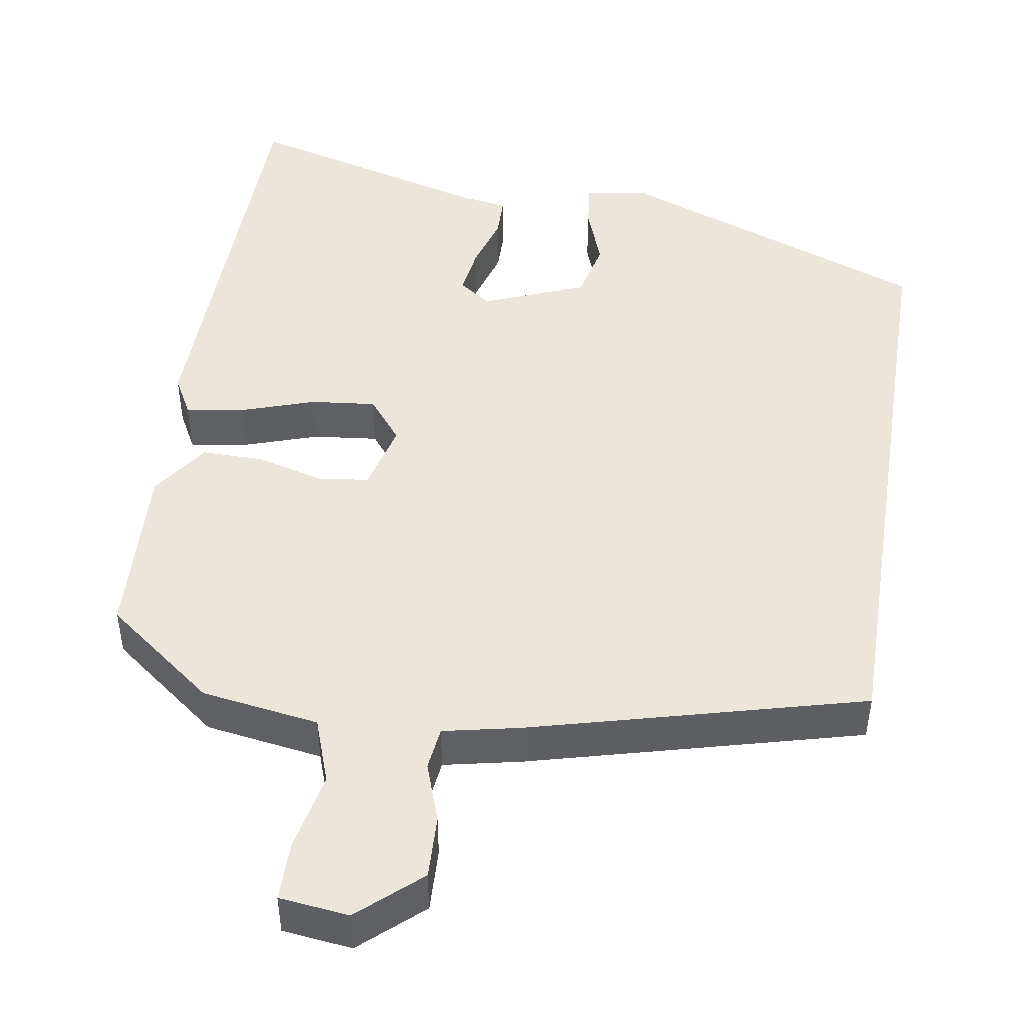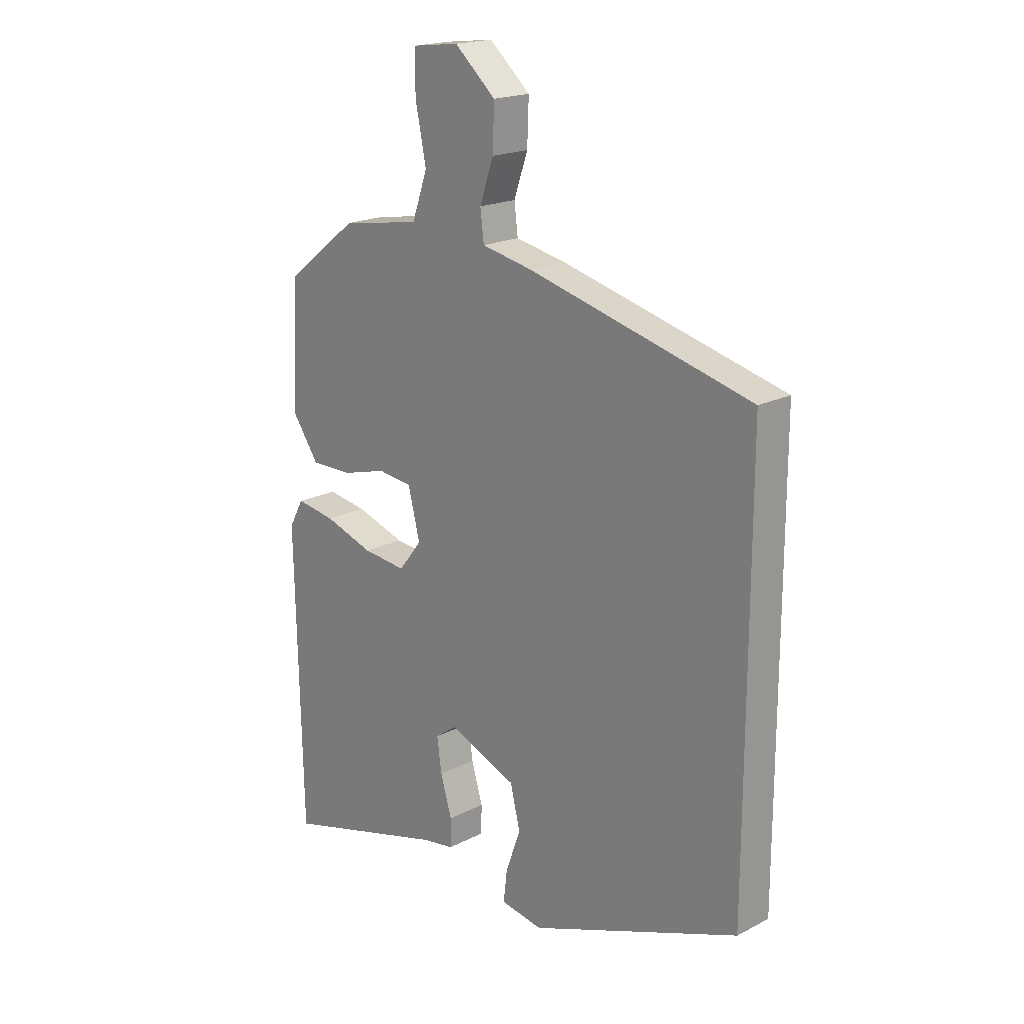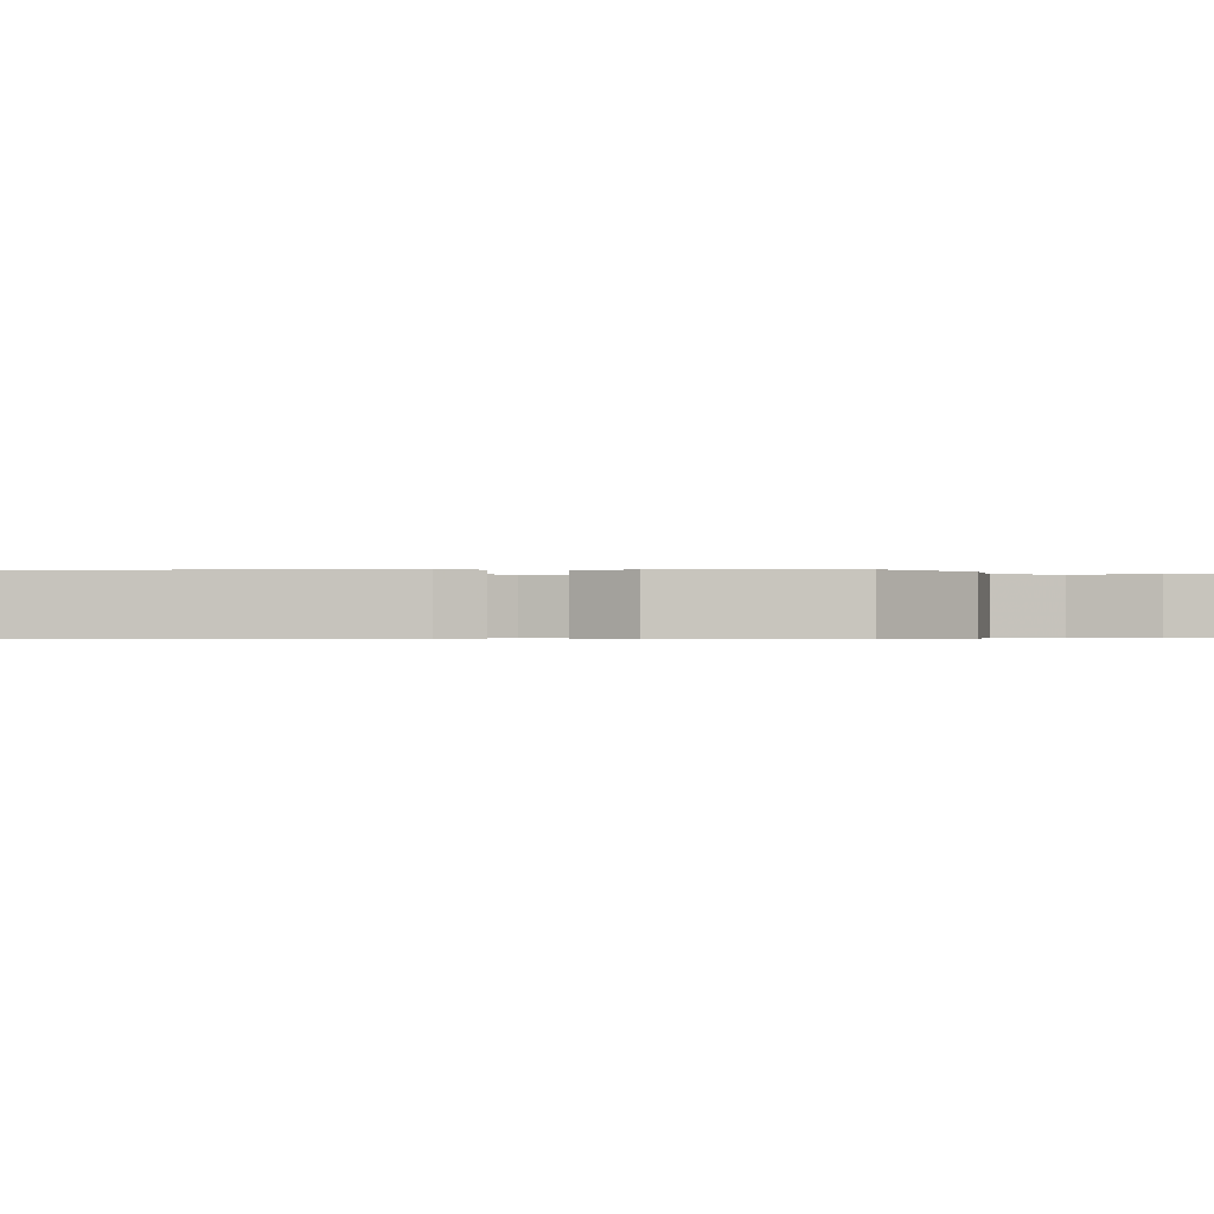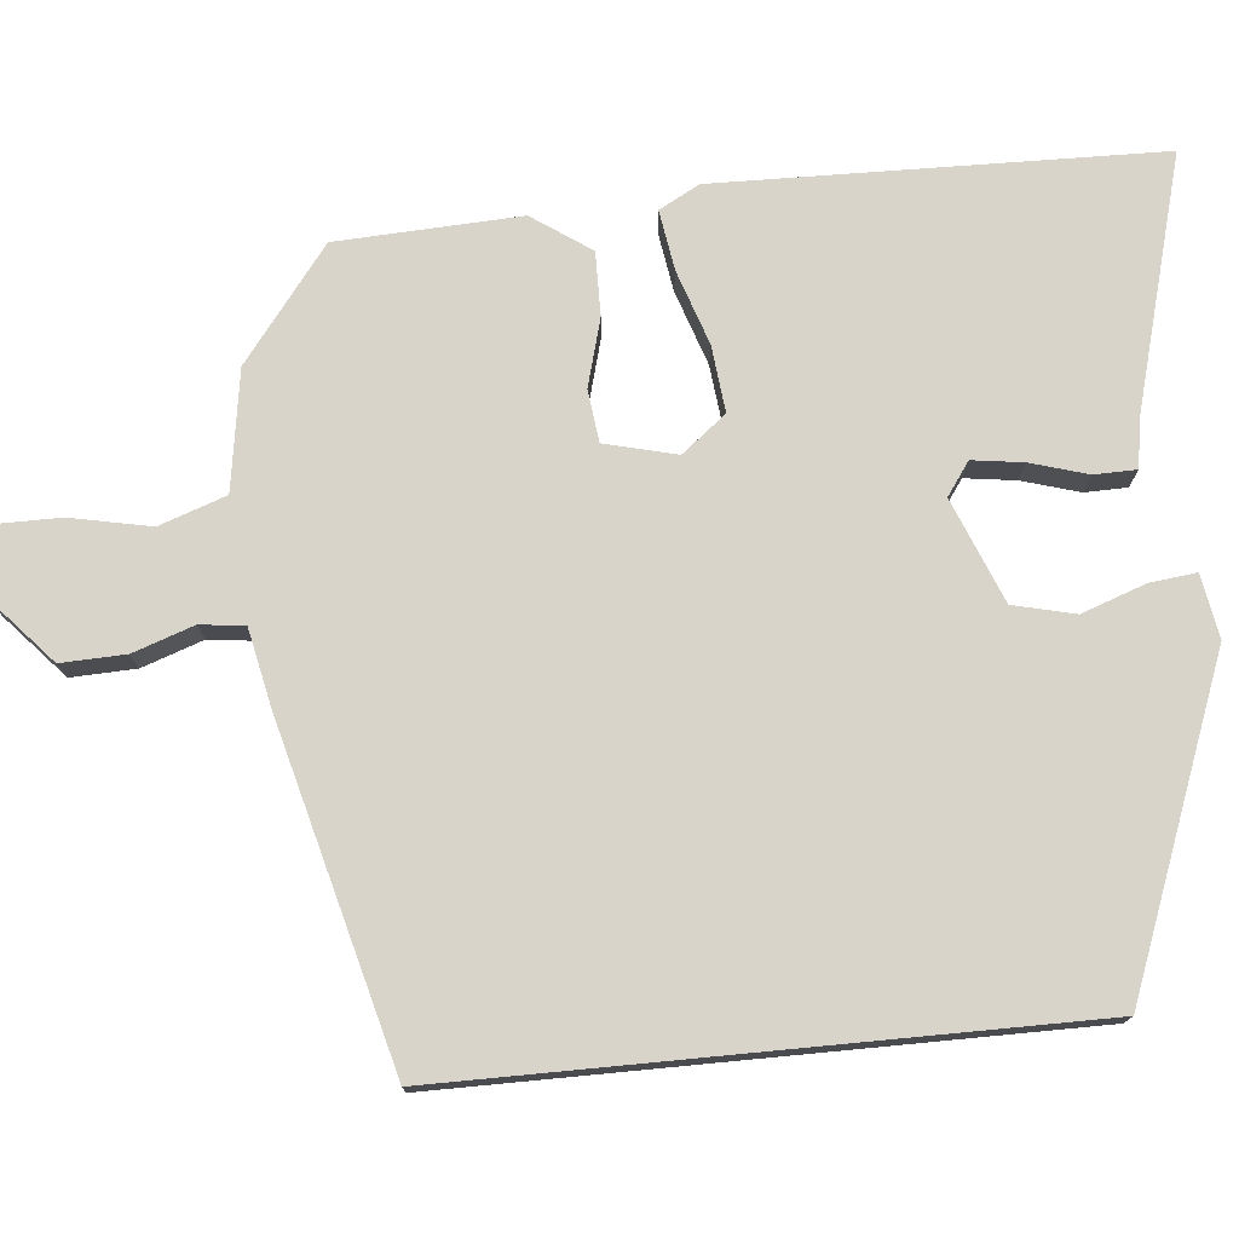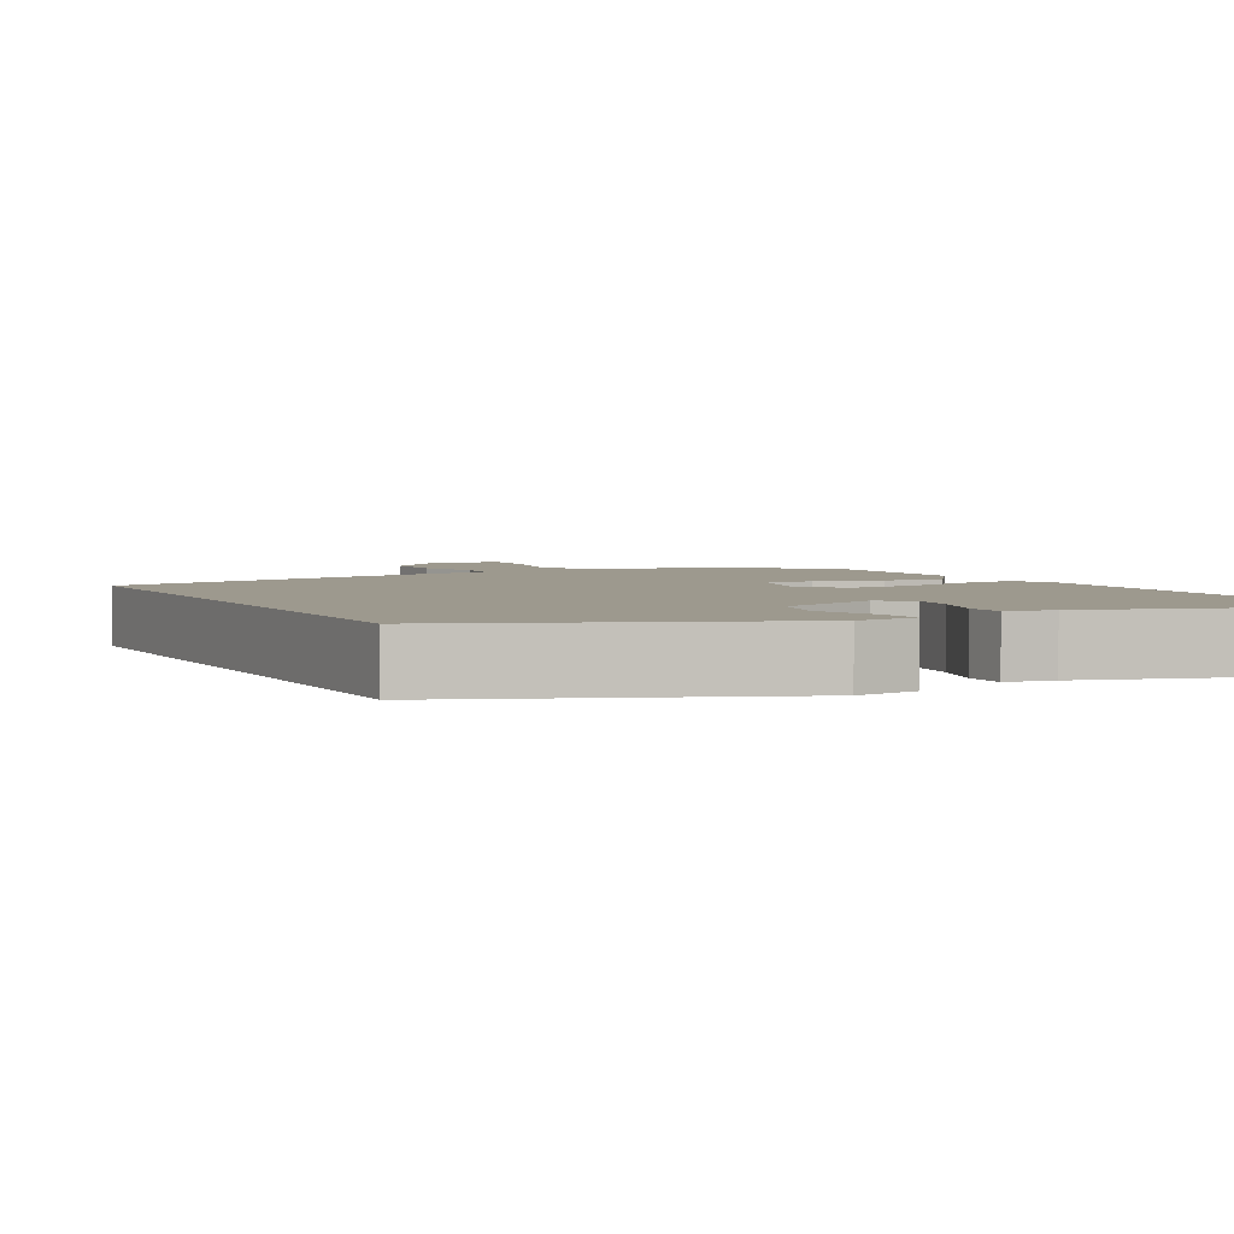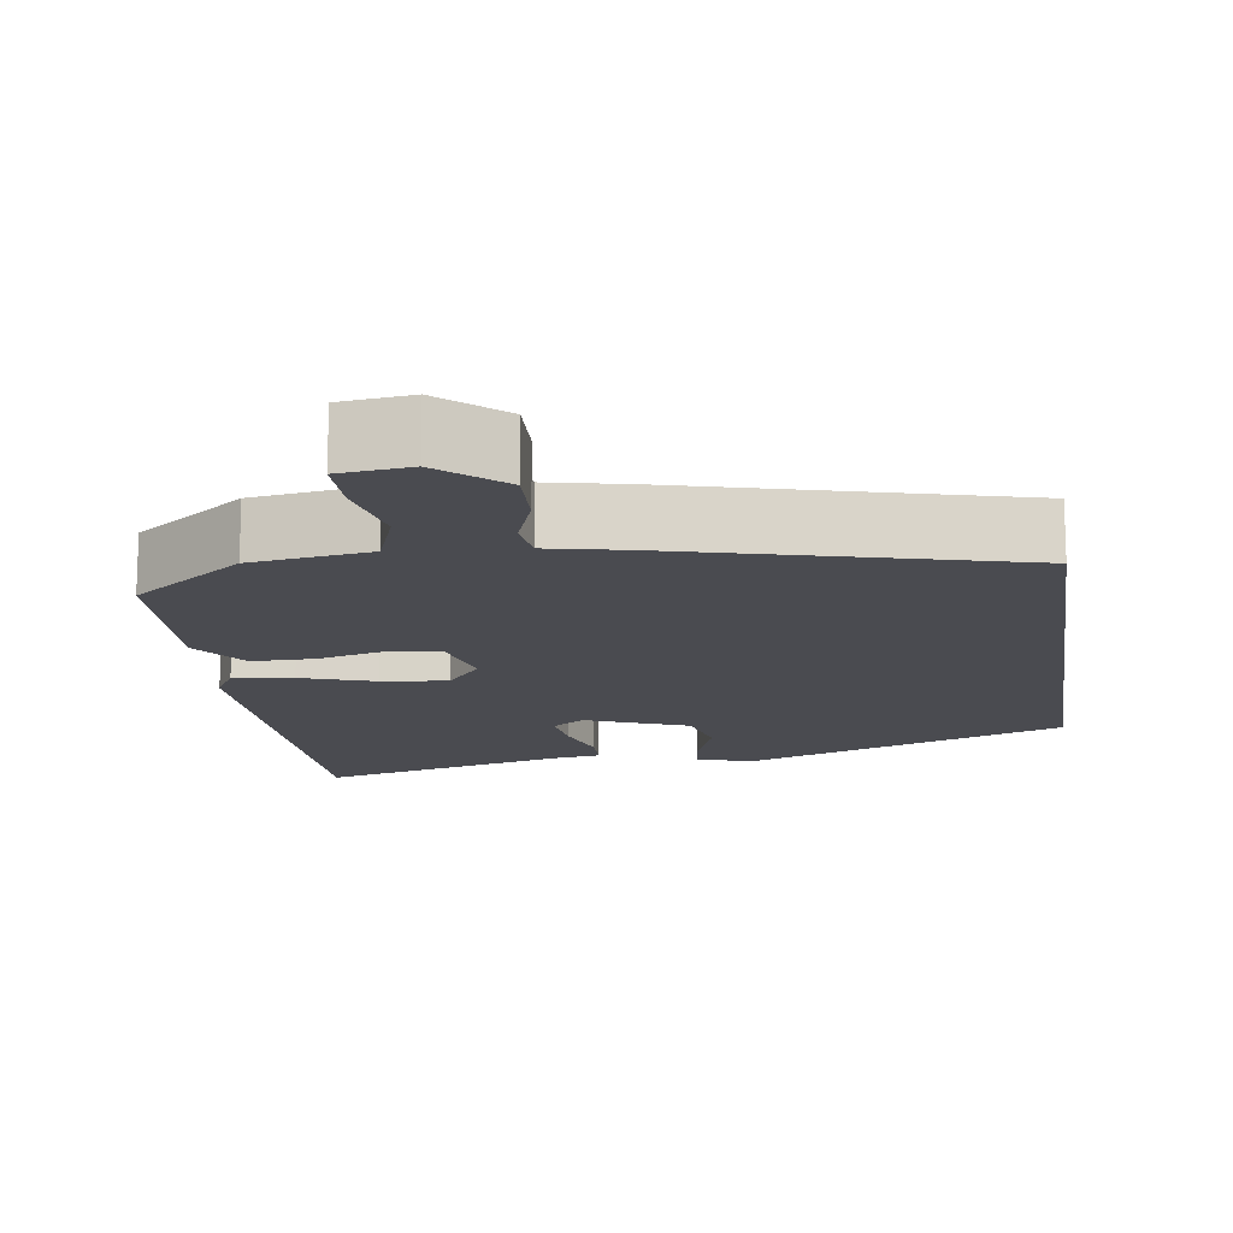
<metadata>
{"format":"obj","ext":"obj","renderer":"f3d","projection":"perspective","resolution":1024,"background":"white","views":[{"elev":46.7,"azim":9.0,"up":"+Y"},{"elev":19.2,"azim":46.1,"up":"+Z"},{"elev":-0.3,"azim":-86.7,"up":"+Y"},{"elev":75.5,"azim":84.5,"up":"+Y"},{"elev":3.4,"azim":152.8,"up":"+Y"},{"elev":-14.4,"azim":8.1,"up":"+Y"}]}
</metadata>
<code>
v 0.5 0.07 -0.378
v 0.089 0.07 -0.536
v 0.007 0.07 -0.522
v 0.014 0.07 -0.462
v 0.043 0.07 -0.38
v 0.024 0.07 -0.301
v -0.109 0.07 -0.248
v -0.151 0.07 -0.278
v -0.142 0.07 -0.343
v -0.12 0.07 -0.417
v -0.121 0.07 -0.471
v -0.183 0.07 -0.481
v -0.508 0.07 -0.571
v -0.52 0.07 -0.005
v -0.492 0.07 0.047
v -0.415 0.07 0.035
v -0.319 0.07 0.003
v -0.234 0.07 -0.006
v -0.189 0.07 0.051
v -0.212 0.07 0.143
v -0.279 0.07 0.151
v -0.366 0.07 0.127
v -0.448 0.07 0.126
v -0.5 0.07 0.201
v -0.489 0.07 0.437
v -0.345 0.07 0.548
v -0.191 0.07 0.572
v -0.161 0.07 0.658
v -0.182 0.07 0.761
v -0.182 0.07 0.839
v -0.091 0.07 0.85
v -0.011 0.07 0.779
v -0.014 0.07 0.696
v -0.041 0.07 0.618
v -0.034 0.07 0.561
v 0.066 0.07 0.54
v 0.5 0.07 0.427
v 0.5 0 -0.378
v 0.089 0 -0.536
v 0.007 0 -0.522
v 0.014 0 -0.462
v 0.043 0 -0.38
v 0.024 0 -0.301
v -0.109 0 -0.248
v -0.151 0 -0.278
v -0.142 0 -0.343
v -0.12 0 -0.417
v -0.121 0 -0.471
v -0.183 0 -0.481
v -0.508 0 -0.571
v -0.52 0 -0.005
v -0.492 0 0.047
v -0.415 0 0.035
v -0.319 0 0.003
v -0.234 0 -0.006
v -0.189 0 0.051
v -0.212 0 0.143
v -0.279 0 0.151
v -0.366 0 0.127
v -0.448 0 0.126
v -0.5 0 0.201
v -0.489 0 0.437
v -0.345 0 0.548
v -0.191 0 0.572
v -0.161 0 0.658
v -0.182 0 0.761
v -0.182 0 0.839
v -0.091 0 0.85
v -0.011 0 0.779
v -0.014 0 0.696
v -0.041 0 0.618
v -0.034 0 0.561
v 0.066 0 0.54
v 0.5 0 0.427
f 35 36 37 1
f 31 32 33 34
f 31 34 35
f 28 29 30 31
f 27 28 31 35
f 21 22 23 24
f 20 21 24 25
f 14 15 16 17
f 12 13 14 17
f 12 17 18
f 9 10 11 12
f 8 9 12 18
f 7 8 18 19
f 2 3 4 5
f 2 5 6
f 1 2 6
f 20 25 26 27
f 19 20 27 35
f 7 19 35
f 1 6 7 35
f 38 74 73 72
f 71 70 69 68
f 72 71 68
f 68 67 66 65
f 72 68 65 64
f 61 60 59 58
f 62 61 58 57
f 54 53 52 51
f 54 51 50 49
f 55 54 49
f 49 48 47 46
f 55 49 46 45
f 56 55 45 44
f 42 41 40 39
f 43 42 39
f 43 39 38
f 64 63 62 57
f 72 64 57 56
f 72 56 44
f 72 44 43 38
f 1 38 39 2
f 2 39 40 3
f 3 40 41 4
f 4 41 42 5
f 5 42 43 6
f 6 43 44 7
f 7 44 45 8
f 8 45 46 9
f 9 46 47 10
f 10 47 48 11
f 11 48 49 12
f 12 49 50 13
f 13 50 51 14
f 14 51 52 15
f 15 52 53 16
f 16 53 54 17
f 17 54 55 18
f 18 55 56 19
f 19 56 57 20
f 20 57 58 21
f 21 58 59 22
f 22 59 60 23
f 23 60 61 24
f 24 61 62 25
f 25 62 63 26
f 26 63 64 27
f 27 64 65 28
f 28 65 66 29
f 29 66 67 30
f 30 67 68 31
f 31 68 69 32
f 32 69 70 33
f 33 70 71 34
f 34 71 72 35
f 35 72 73 36
f 36 73 74 37
f 37 74 38 1

</code>
